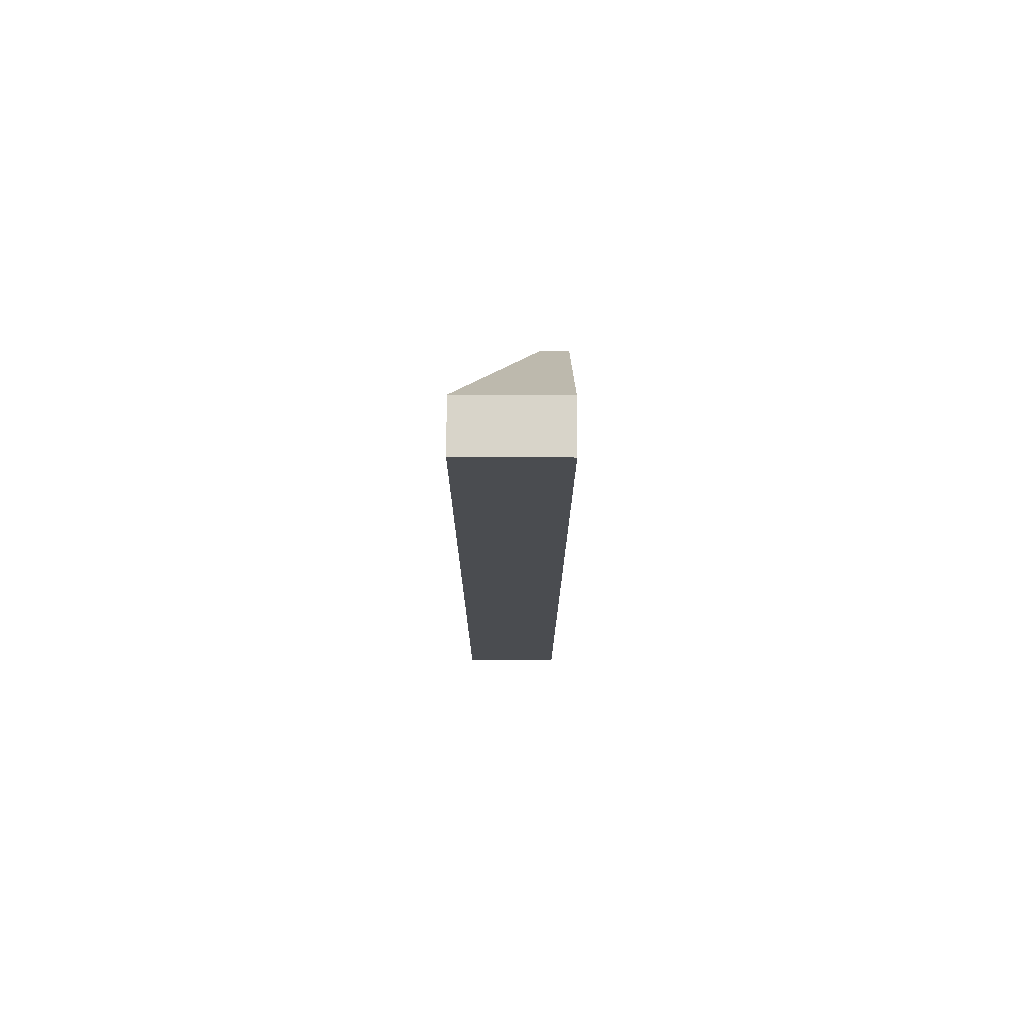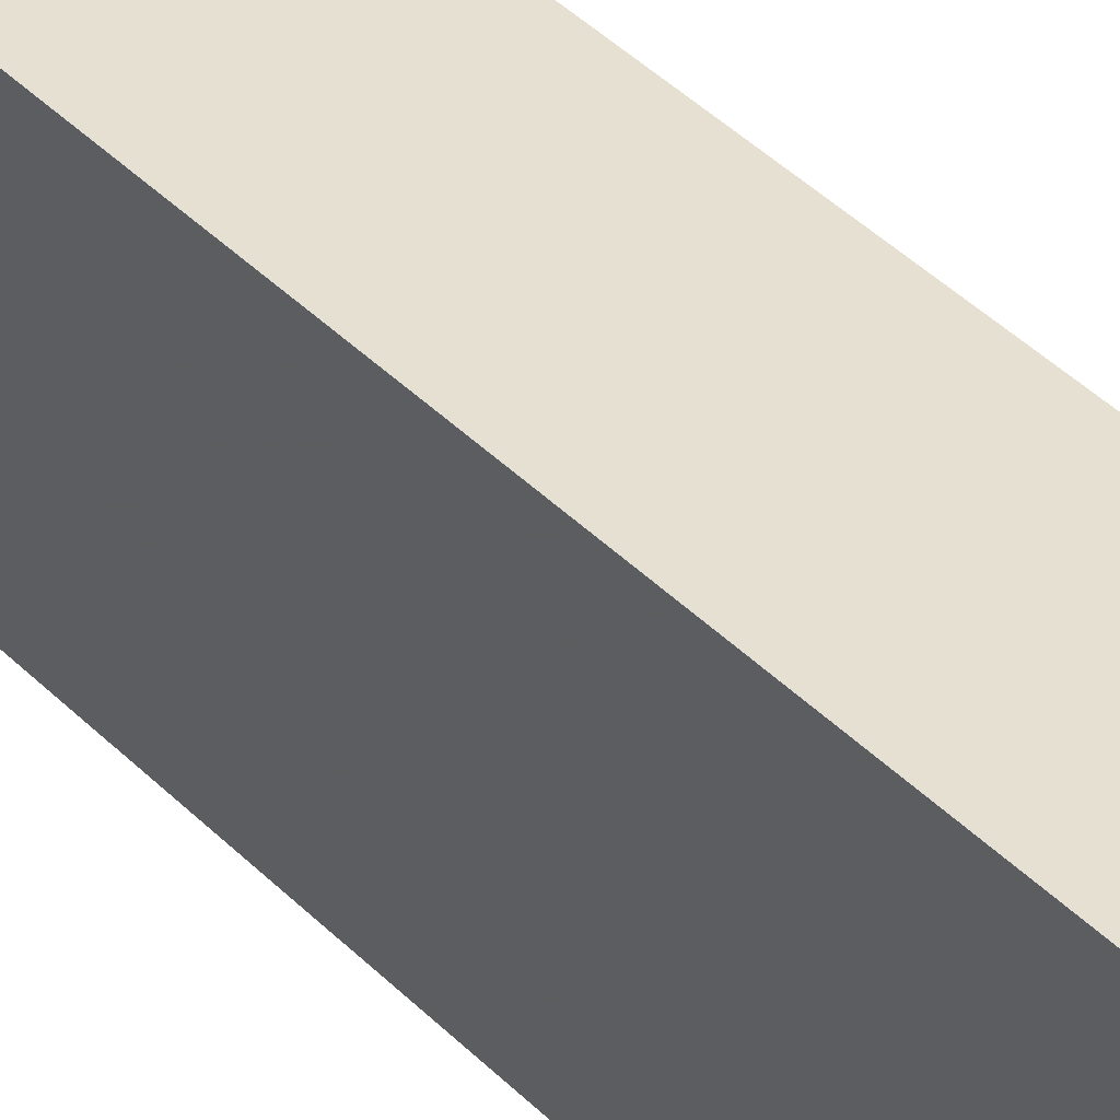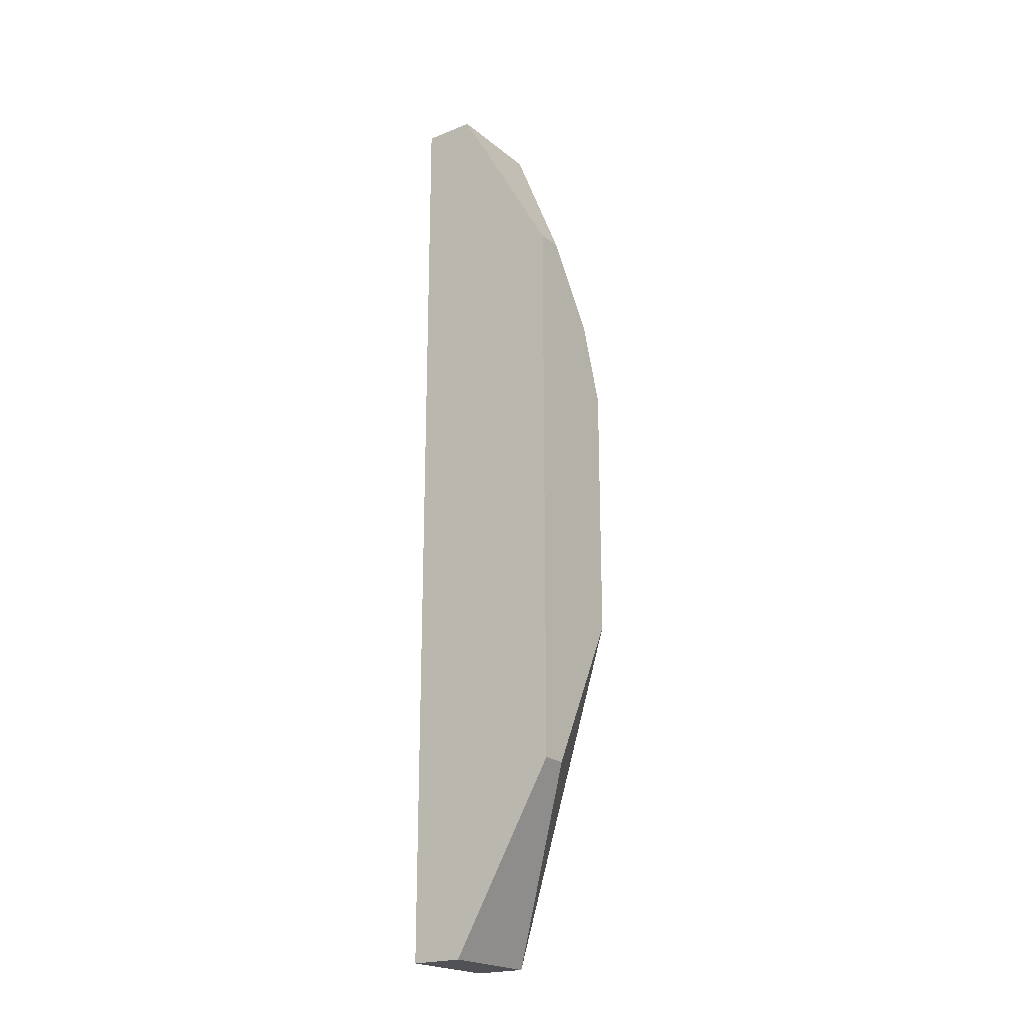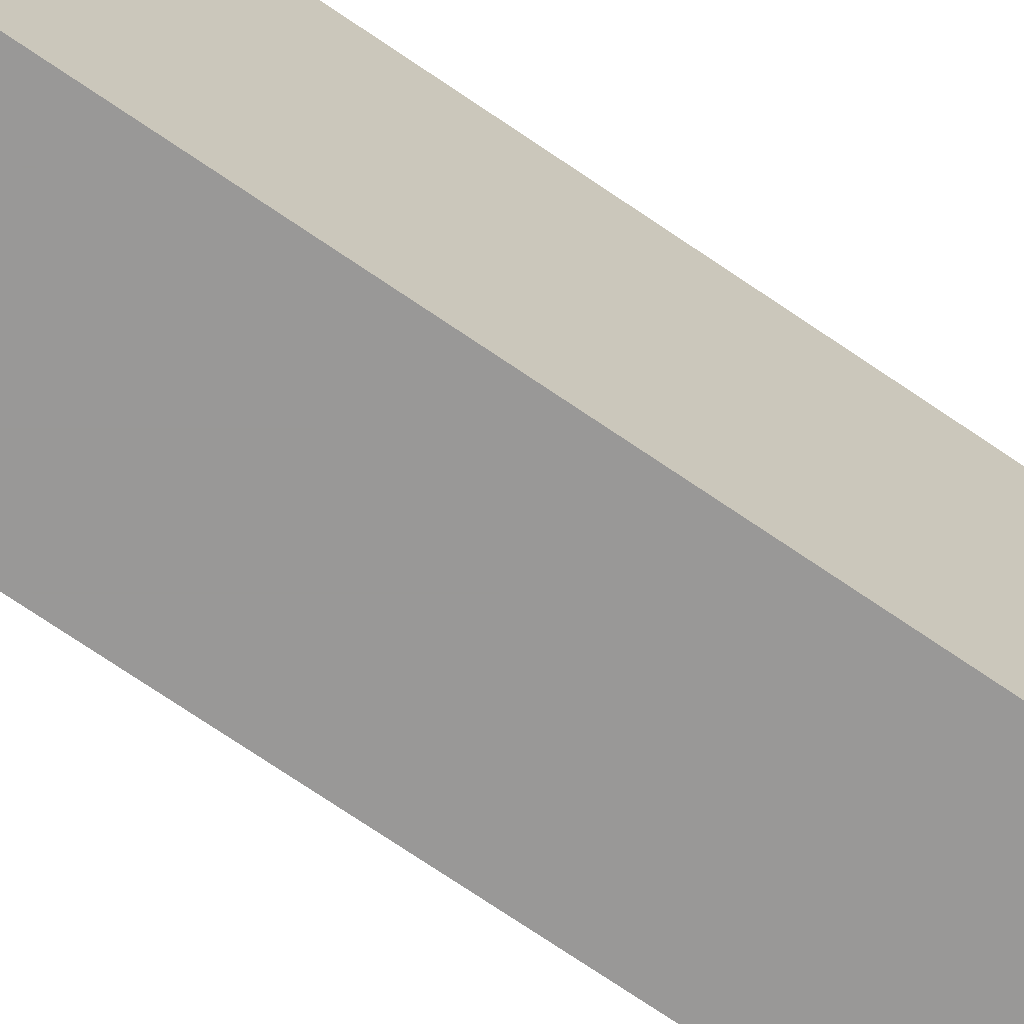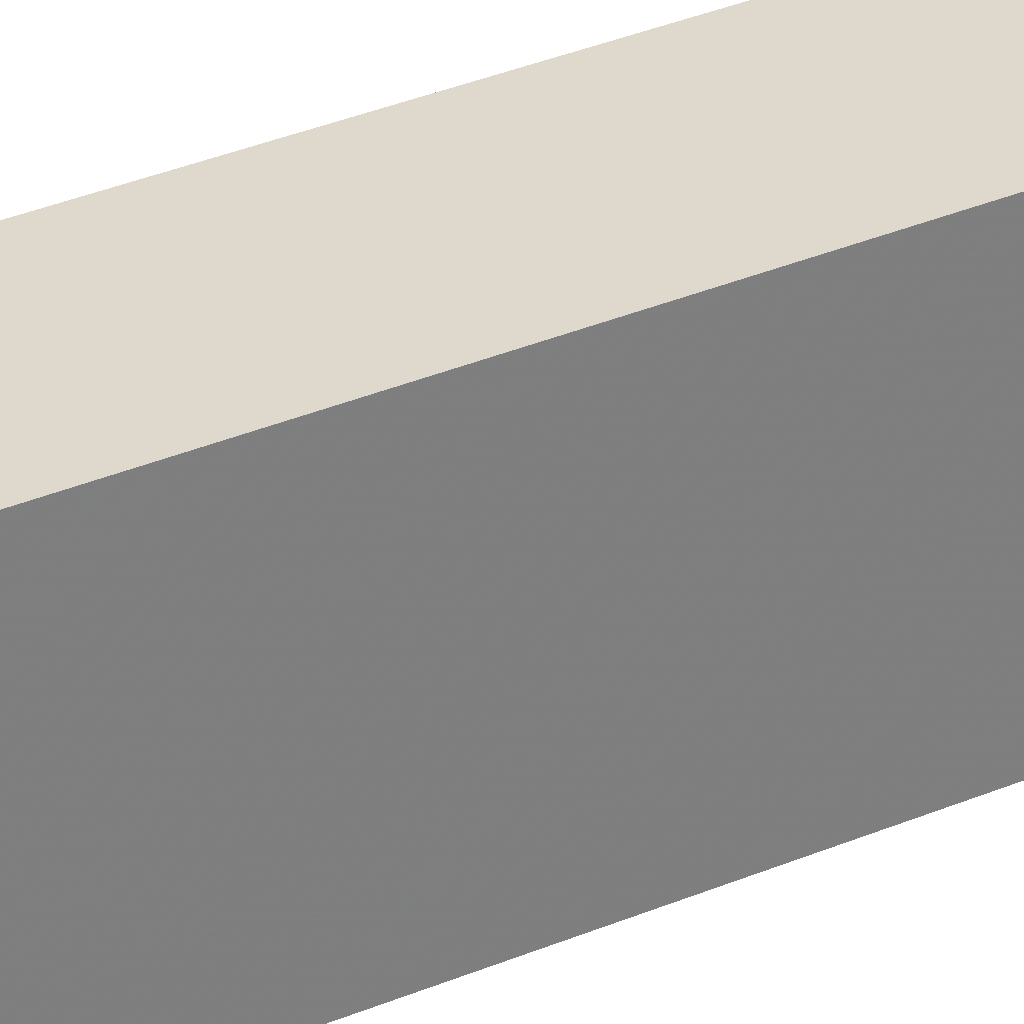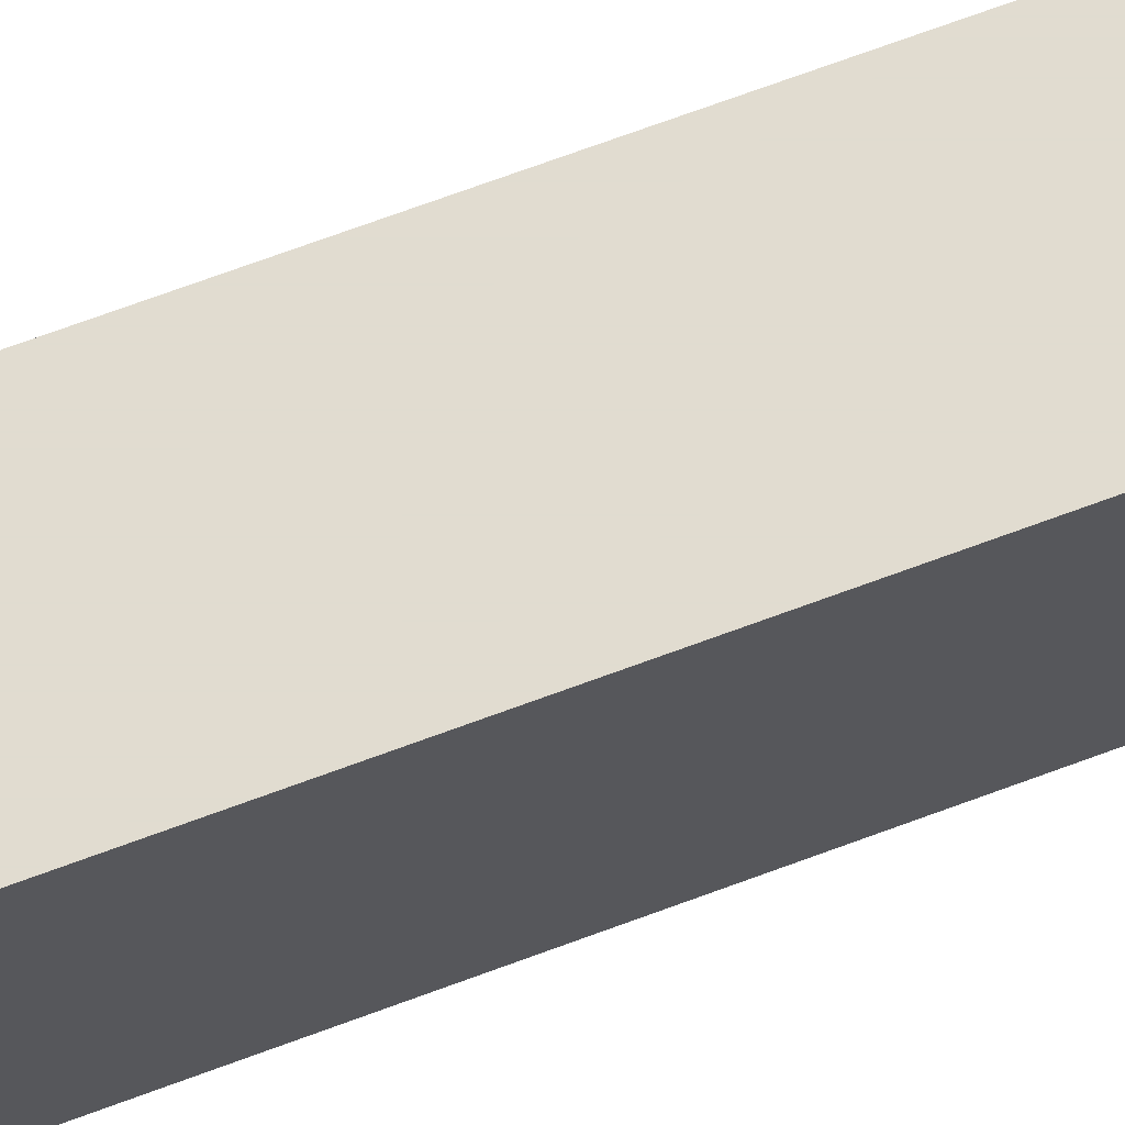
<metadata>
{"format":"obj","ext":"obj","renderer":"f3d","projection":"perspective","resolution":1024,"background":"white","views":[{"elev":75.3,"azim":-179.8,"up":"+Z"},{"elev":37.6,"azim":142.4,"up":"+Y"},{"elev":-21.3,"azim":-54.3,"up":"+Z"},{"elev":-68.7,"azim":-124.9,"up":"+Y"},{"elev":32.0,"azim":-121.2,"up":"+Y"},{"elev":69.4,"azim":69.5,"up":"+Y"}]}
</metadata>
<code>
v 0.02436 0.004187 0.006336
v 0.02436 0.004187 -0.007454
v 0.02436 0.009704 -0.0254
v 0.02436 0.009704 0.02428
v 0.02436 0.01246 -0.0254
v 0.02436 0.01246 0.02428
v 0.01885 0.004187 -0.01573
v 0.01885 0.004187 0.01462
v 0.01885 0.009704 -0.0254
v 0.01885 0.009704 0.02428
v 0.01885 0.01246 -0.0254
v 0.01885 0.01246 0.02428
v 0.02022 0.004187 -0.01573
v 0.02022 0.004187 0.01462
v 0.02298 0.004187 0.01048
f 4 8 14
f 9 7 12
f 5 12 6
f 5 6 2
f 15 7 2
f 7 15 8
f 12 7 8
f 9 12 11
f 12 5 11
f 5 9 11
f 6 12 4
f 2 6 4
f 7 9 3
f 9 5 3
f 5 2 3
f 12 8 10
f 4 12 10
f 8 4 10
f 15 2 1
f 2 4 1
f 4 15 1
f 2 7 13
f 7 3 13
f 3 2 13
f 8 15 14
f 15 4 14

</code>
